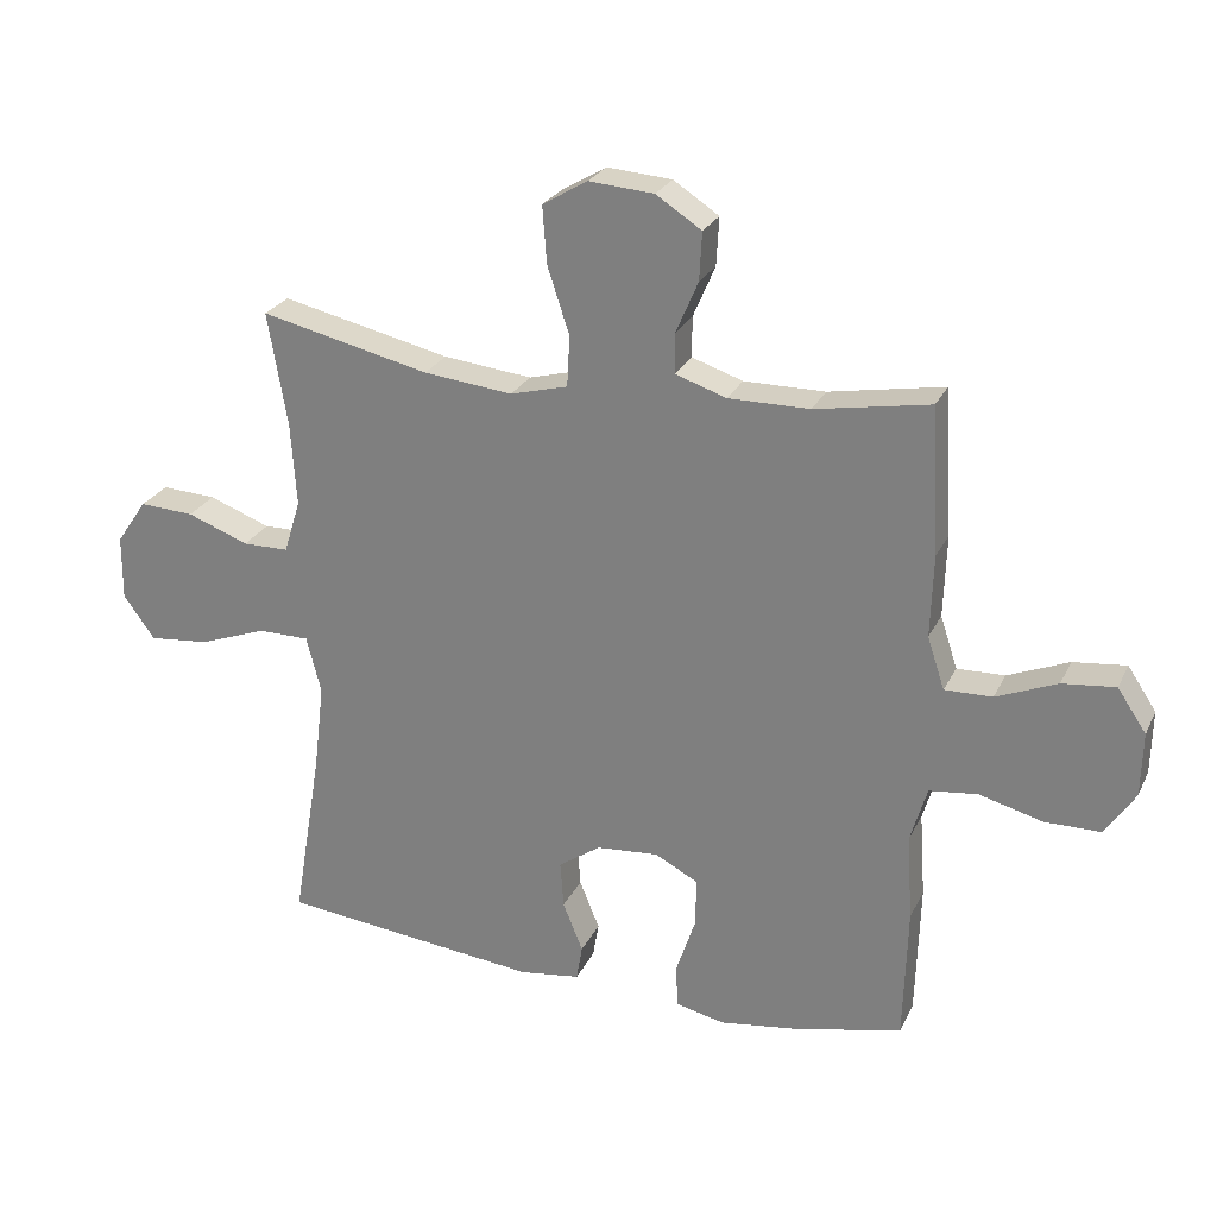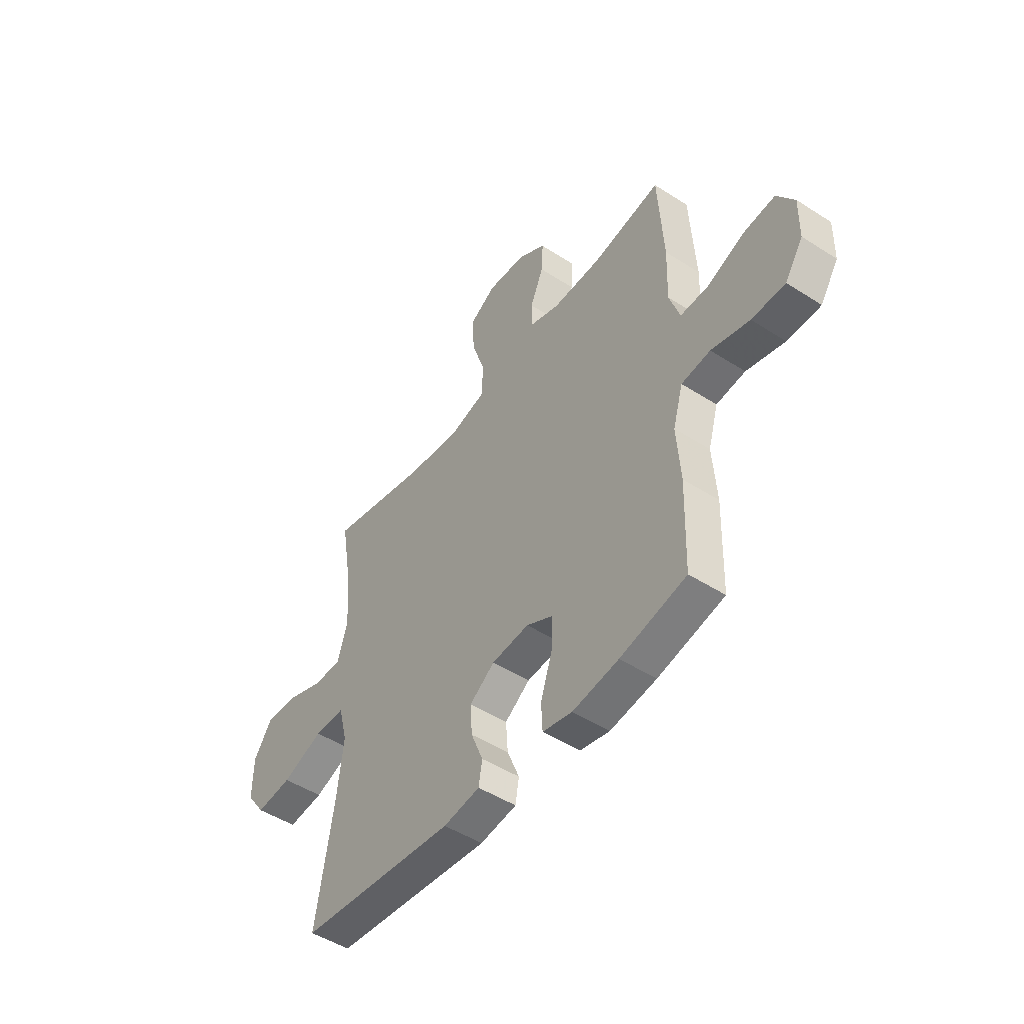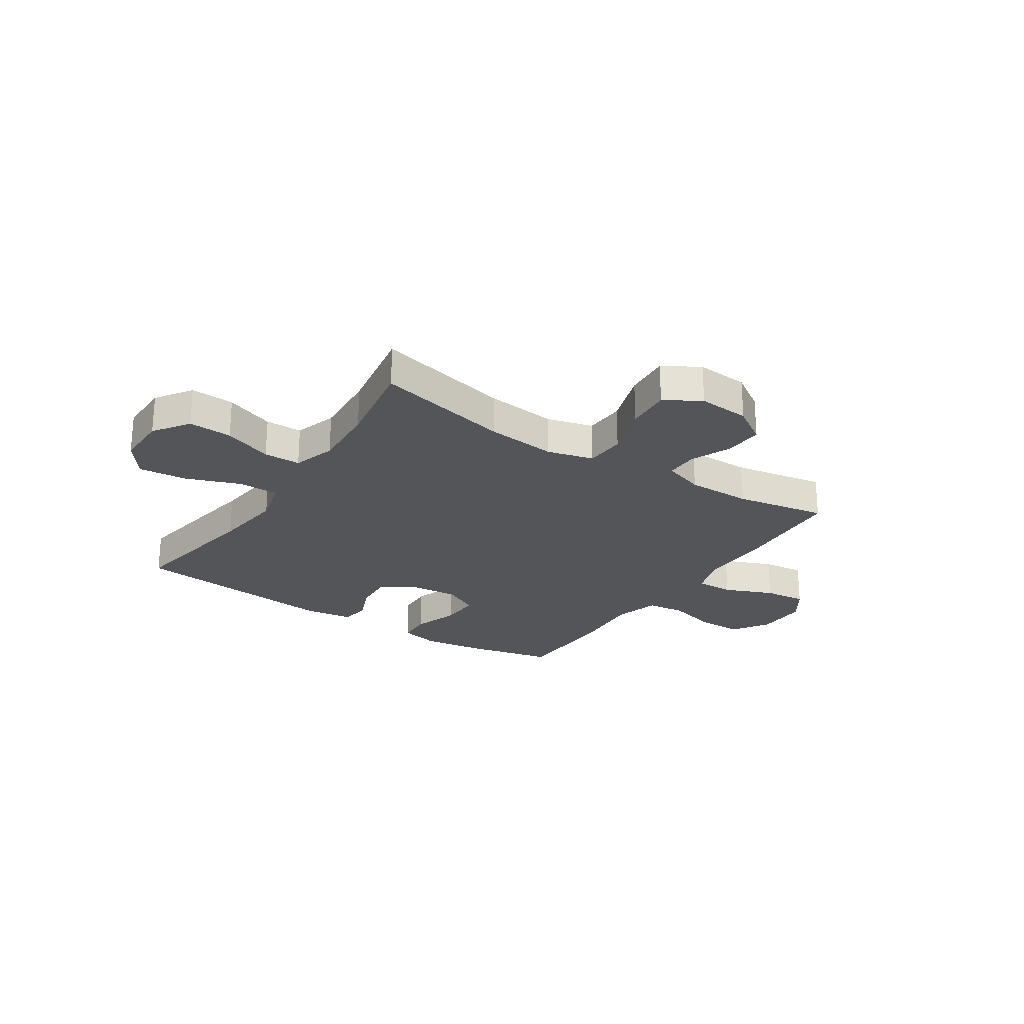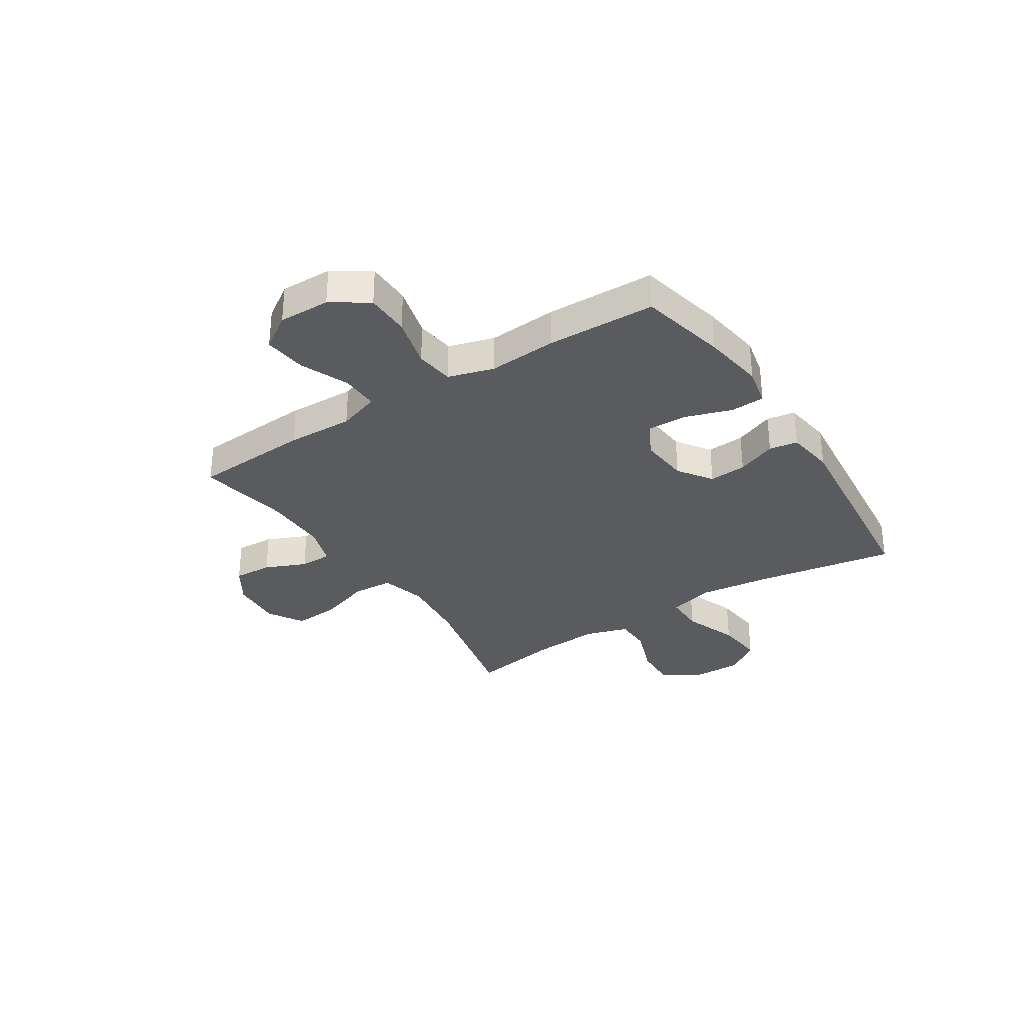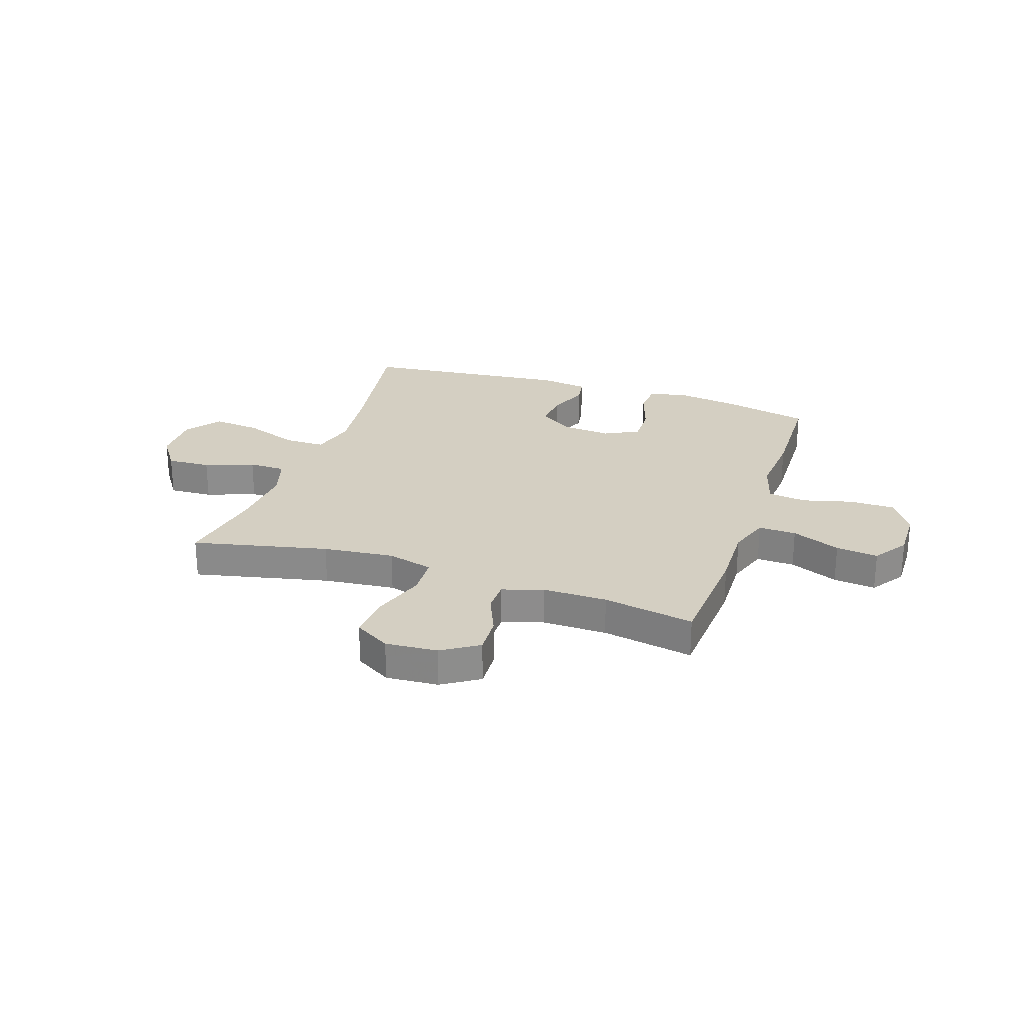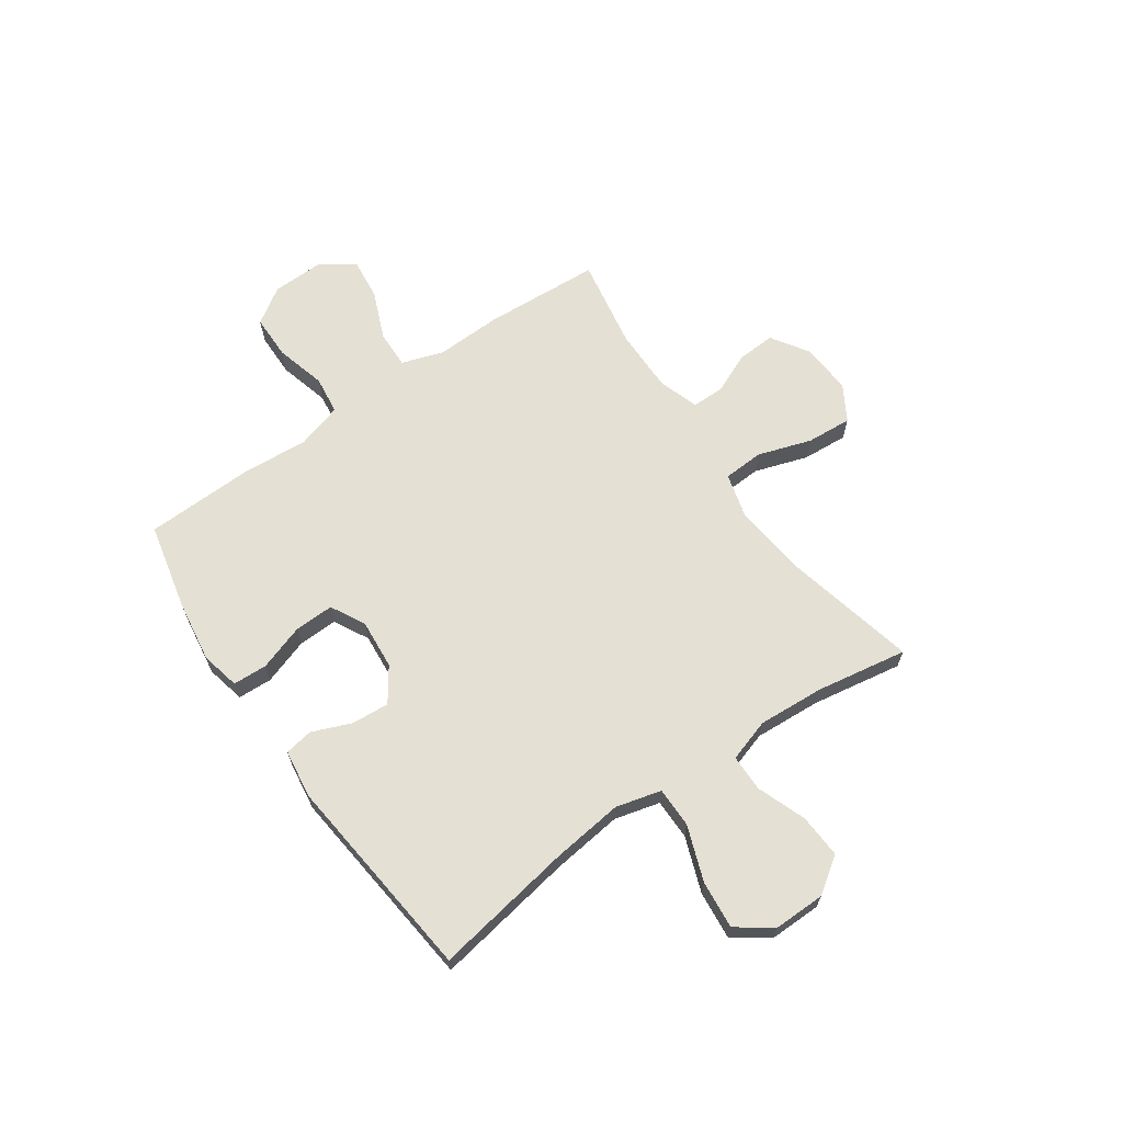
<metadata>
{"format":"obj","ext":"obj","renderer":"f3d","projection":"perspective","resolution":1024,"background":"white","views":[{"elev":25.7,"azim":21.2,"up":"+Z"},{"elev":-48.6,"azim":54.4,"up":"+Z"},{"elev":-24.7,"azim":-33.4,"up":"+Y"},{"elev":-32.1,"azim":122.9,"up":"+Y"},{"elev":25.6,"azim":18.7,"up":"+Y"},{"elev":65.6,"azim":-124.9,"up":"+Y"}]}
</metadata>
<code>
v -0.5 0.07 0.5
v -0.247 0.07 0.443
v -0.114 0.07 0.429
v -0.028 0.07 0.452
v -0.024 0.07 0.528
v -0.057 0.07 0.628
v -0.063 0.07 0.713
v 0.004 0.07 0.753
v 0.101 0.07 0.746
v 0.169 0.07 0.702
v 0.165 0.07 0.63
v 0.132 0.07 0.553
v 0.132 0.07 0.493
v 0.208 0.07 0.468
v 0.329 0.07 0.469
v 0.5 0.07 0.5
v 0.513 0.07 0.281
v 0.509 0.07 0.157
v 0.535 0.07 0.079
v 0.606 0.07 0.081
v 0.697 0.07 0.119
v 0.776 0.07 0.128
v 0.819 0.07 0.064
v 0.817 0.07 -0.032
v 0.772 0.07 -0.1
v 0.689 0.07 -0.101
v 0.594 0.07 -0.076
v 0.522 0.07 -0.085
v 0.497 0.07 -0.17
v 0.506 0.07 -0.298
v 0.5 0.07 -0.5
v 0.336 0.07 -0.537
v 0.221 0.07 -0.554
v 0.148 0.07 -0.538
v 0.145 0.07 -0.474
v 0.174 0.07 -0.387
v 0.176 0.07 -0.313
v 0.111 0.07 -0.279
v 0.018 0.07 -0.287
v -0.045 0.07 -0.331
v -0.04 0.07 -0.401
v -0.01 0.07 -0.475
v -0.019 0.07 -0.528
v -0.11 0.07 -0.541
v -0.5 0.07 -0.5
v -0.456 0.07 -0.238
v -0.44 0.07 -0.105
v -0.462 0.07 -0.02
v -0.538 0.07 -0.02
v -0.641 0.07 -0.058
v -0.731 0.07 -0.067
v -0.778 0.07 -0.002
v -0.777 0.07 0.095
v -0.731 0.07 0.162
v -0.649 0.07 0.158
v -0.557 0.07 0.124
v -0.488 0.07 0.125
v -0.463 0.07 0.205
v -0.471 0.07 0.329
v -0.5 0 0.5
v -0.247 0 0.443
v -0.114 0 0.429
v -0.028 0 0.452
v -0.024 0 0.528
v -0.057 0 0.628
v -0.063 0 0.713
v 0.004 0 0.753
v 0.101 0 0.746
v 0.169 0 0.702
v 0.165 0 0.63
v 0.132 0 0.553
v 0.132 0 0.493
v 0.208 0 0.468
v 0.329 0 0.469
v 0.5 0 0.5
v 0.513 0 0.281
v 0.509 0 0.157
v 0.535 0 0.079
v 0.606 0 0.081
v 0.697 0 0.119
v 0.776 0 0.128
v 0.819 0 0.064
v 0.817 0 -0.032
v 0.772 0 -0.1
v 0.689 0 -0.101
v 0.594 0 -0.076
v 0.522 0 -0.085
v 0.497 0 -0.17
v 0.506 0 -0.298
v 0.5 0 -0.5
v 0.336 0 -0.537
v 0.221 0 -0.554
v 0.148 0 -0.538
v 0.145 0 -0.474
v 0.174 0 -0.387
v 0.176 0 -0.313
v 0.111 0 -0.279
v 0.018 0 -0.287
v -0.045 0 -0.331
v -0.04 0 -0.401
v -0.01 0 -0.475
v -0.019 0 -0.528
v -0.11 0 -0.541
v -0.5 0 -0.5
v -0.456 0 -0.238
v -0.44 0 -0.105
v -0.462 0 -0.02
v -0.538 0 -0.02
v -0.641 0 -0.058
v -0.731 0 -0.067
v -0.778 0 -0.002
v -0.777 0 0.095
v -0.731 0 0.162
v -0.649 0 0.158
v -0.557 0 0.124
v -0.488 0 0.125
v -0.463 0 0.205
v -0.471 0 0.329
f 54 55 56
f 53 54 56
f 52 53 56
f 51 52 56
f 50 51 56
f 49 50 56
f 48 49 56 57
f 47 48 57 58
f 44 45 46
f 43 44 46
f 42 43 46
f 41 42 46
f 40 41 46 47
f 47 58 59
f 40 47 59
f 39 40 59
f 34 35 36
f 33 34 36
f 32 33 36
f 31 32 36
f 30 31 36
f 29 30 36
f 28 29 36 37
f 25 26 27
f 24 25 27
f 23 24 27
f 22 23 27
f 21 22 27
f 20 21 27
f 19 20 27 28
f 28 37 38
f 19 28 38
f 18 19 38
f 18 38 39
f 17 18 39
f 16 17 39
f 15 16 39
f 10 11 12
f 9 10 12
f 8 9 12
f 7 8 12
f 6 7 12
f 5 6 12
f 4 5 12 13
f 3 4 13 14
f 39 59 1 2
f 3 14 15 39
f 2 3 39
f 115 114 113
f 115 113 112
f 115 112 111
f 115 111 110
f 115 110 109
f 115 109 108
f 116 115 108 107
f 117 116 107 106
f 105 104 103
f 105 103 102
f 105 102 101
f 105 101 100
f 106 105 100 99
f 118 117 106
f 118 106 99
f 118 99 98
f 95 94 93
f 95 93 92
f 95 92 91
f 95 91 90
f 95 90 89
f 95 89 88
f 96 95 88 87
f 86 85 84
f 86 84 83
f 86 83 82
f 86 82 81
f 86 81 80
f 86 80 79
f 87 86 79 78
f 97 96 87
f 97 87 78
f 97 78 77
f 98 97 77
f 98 77 76
f 98 76 75
f 98 75 74
f 71 70 69
f 71 69 68
f 71 68 67
f 71 67 66
f 71 66 65
f 71 65 64
f 72 71 64 63
f 73 72 63 62
f 61 60 118 98
f 98 74 73 62
f 98 62 61
f 1 60 61 2
f 2 61 62 3
f 3 62 63 4
f 4 63 64 5
f 5 64 65 6
f 6 65 66 7
f 7 66 67 8
f 8 67 68 9
f 9 68 69 10
f 10 69 70 11
f 11 70 71 12
f 12 71 72 13
f 13 72 73 14
f 14 73 74 15
f 15 74 75 16
f 16 75 76 17
f 17 76 77 18
f 18 77 78 19
f 19 78 79 20
f 20 79 80 21
f 21 80 81 22
f 22 81 82 23
f 23 82 83 24
f 24 83 84 25
f 25 84 85 26
f 26 85 86 27
f 27 86 87 28
f 28 87 88 29
f 29 88 89 30
f 30 89 90 31
f 31 90 91 32
f 32 91 92 33
f 33 92 93 34
f 34 93 94 35
f 35 94 95 36
f 36 95 96 37
f 37 96 97 38
f 38 97 98 39
f 39 98 99 40
f 40 99 100 41
f 41 100 101 42
f 42 101 102 43
f 43 102 103 44
f 44 103 104 45
f 45 104 105 46
f 46 105 106 47
f 47 106 107 48
f 48 107 108 49
f 49 108 109 50
f 50 109 110 51
f 51 110 111 52
f 52 111 112 53
f 53 112 113 54
f 54 113 114 55
f 55 114 115 56
f 56 115 116 57
f 57 116 117 58
f 58 117 118 59
f 59 118 60 1

</code>
